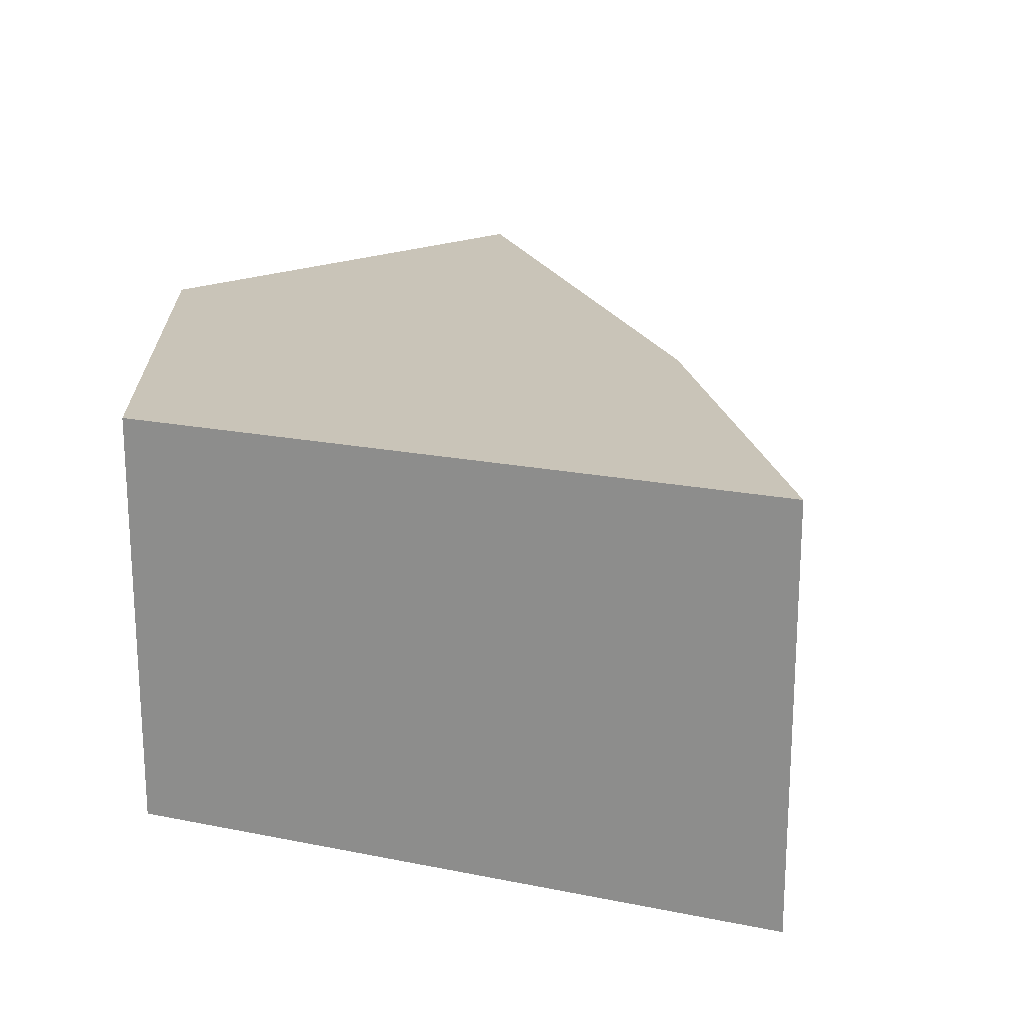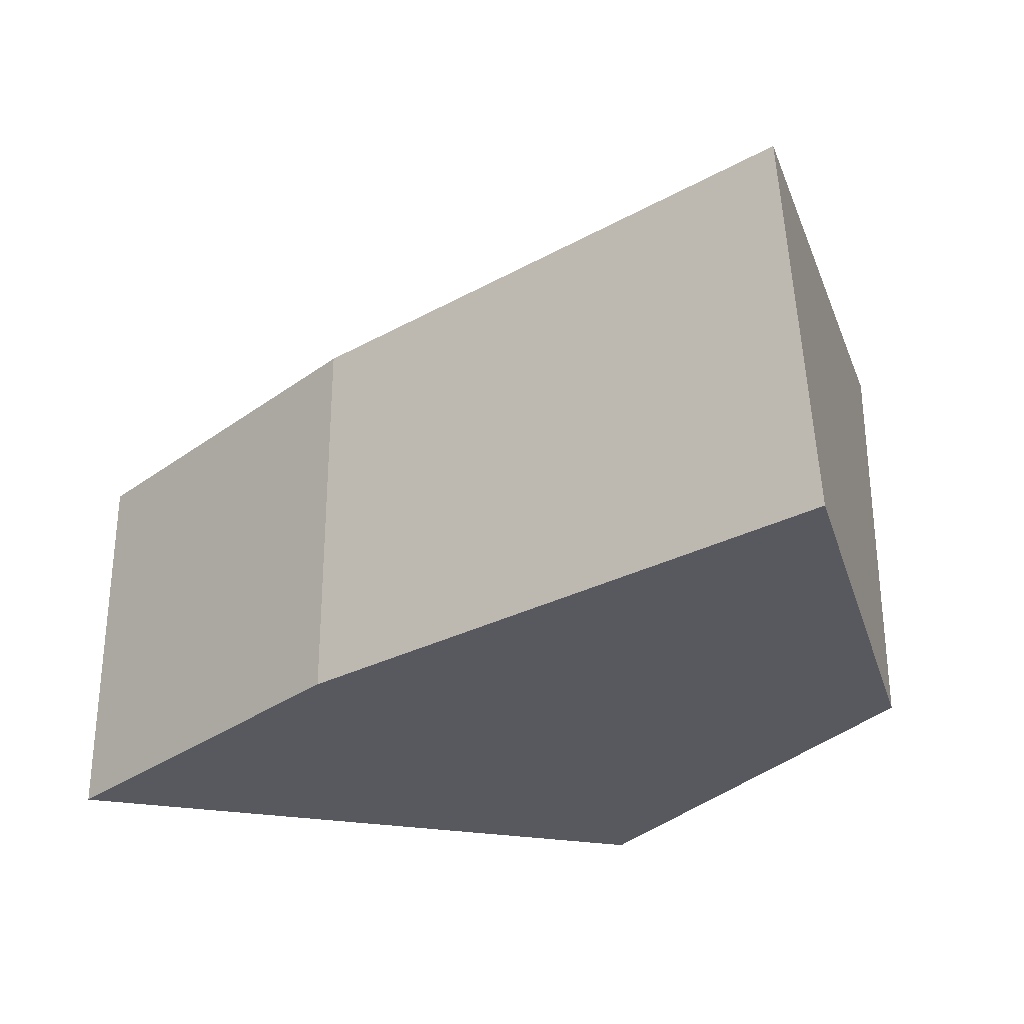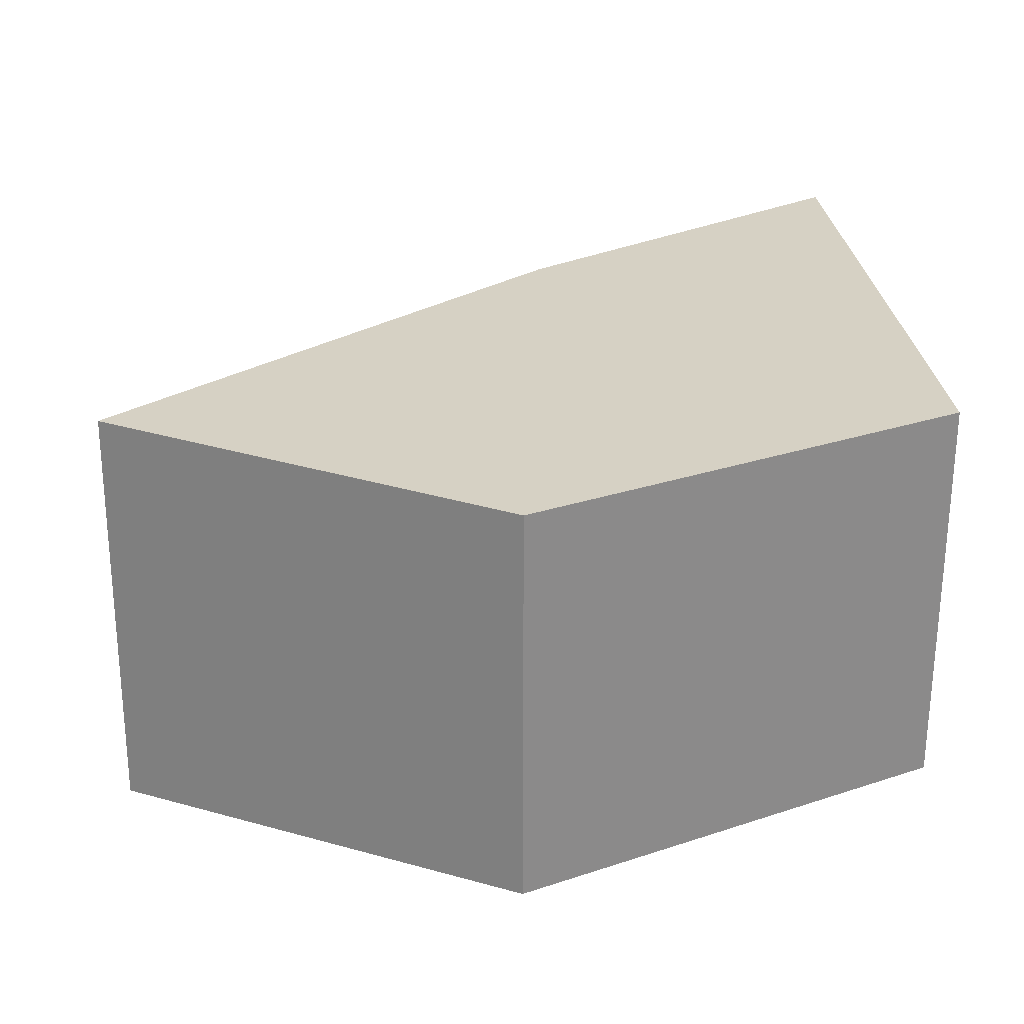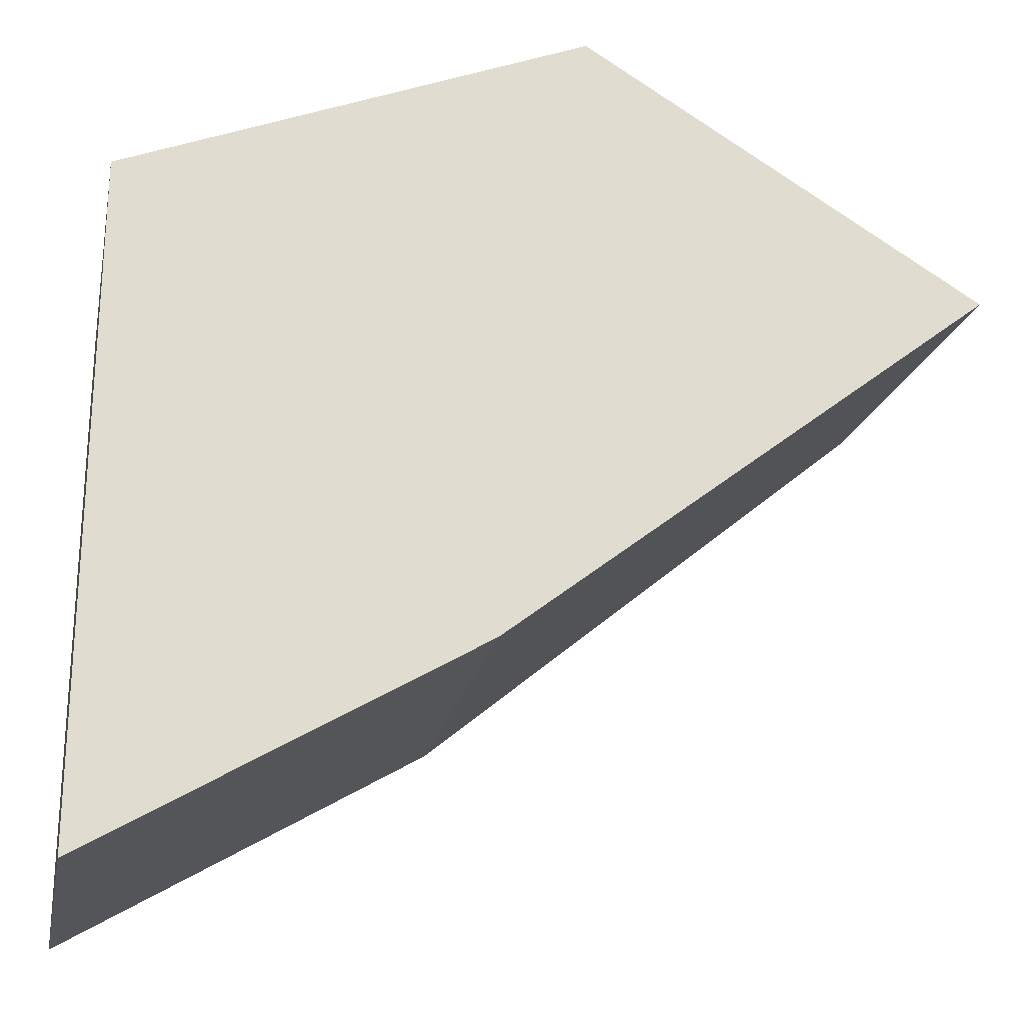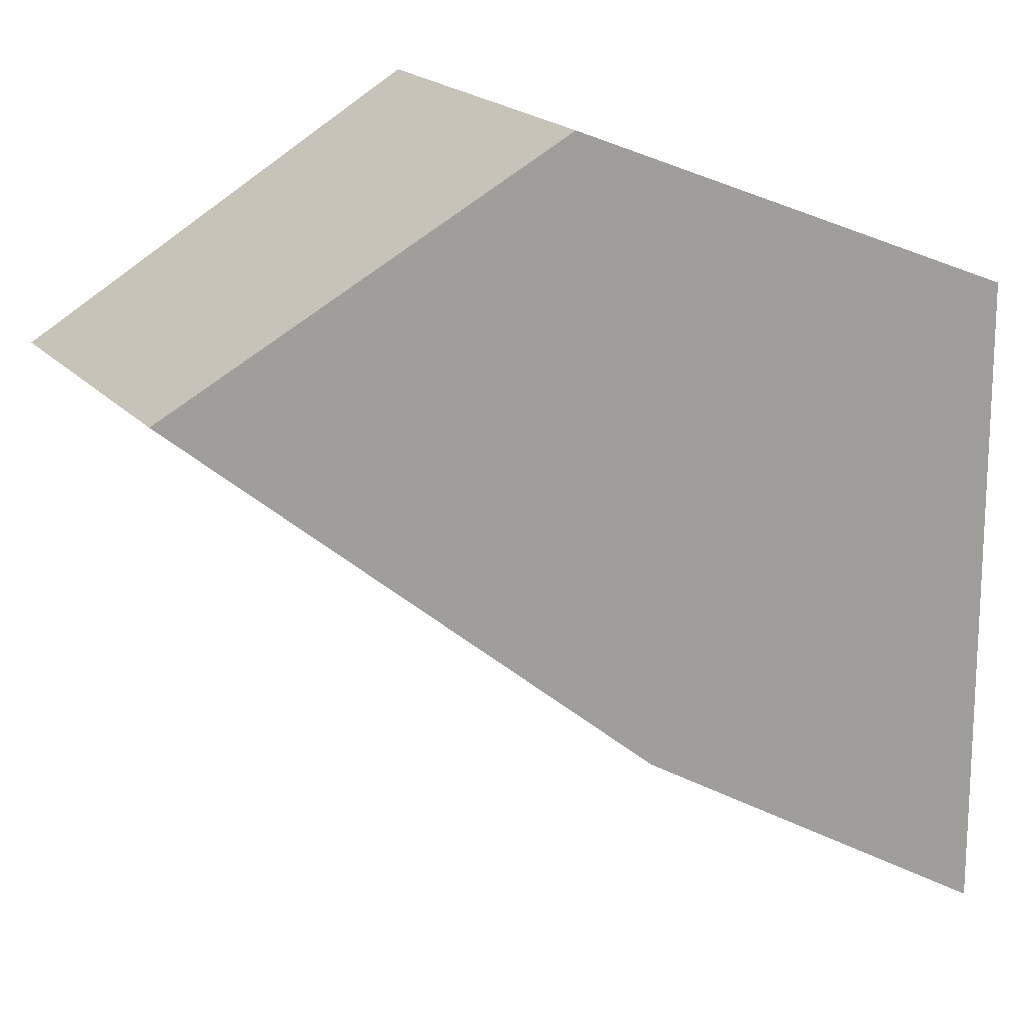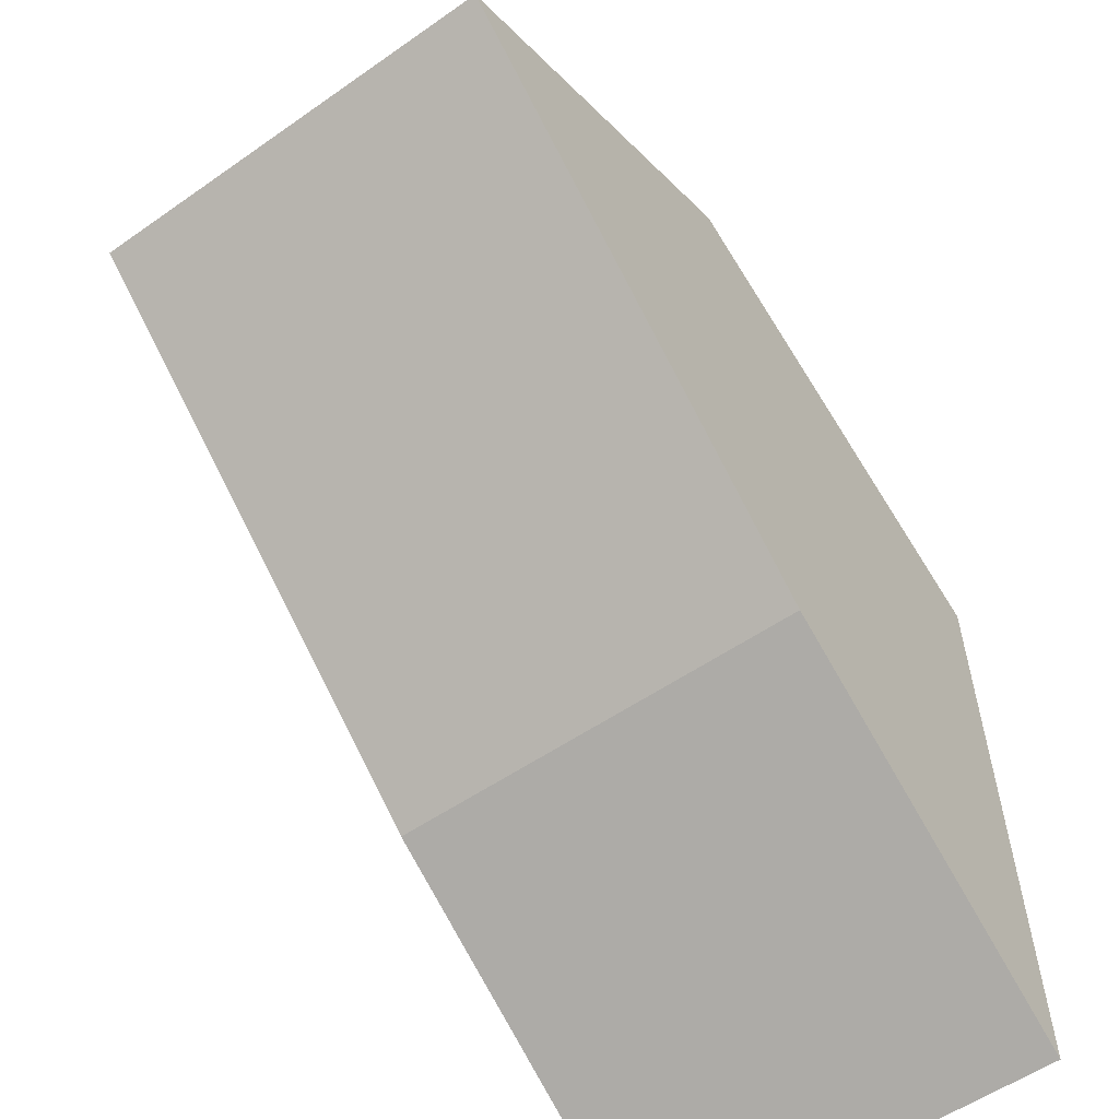
<metadata>
{"format":"obj","ext":"obj","renderer":"f3d","projection":"perspective","resolution":1024,"background":"white","views":[{"elev":20.1,"azim":109.9,"up":"+Y"},{"elev":-30.3,"azim":-103.3,"up":"+Y"},{"elev":27.0,"azim":-6.0,"up":"+Y"},{"elev":-20.7,"azim":168.9,"up":"+Z"},{"elev":18.2,"azim":-24.2,"up":"+Z"},{"elev":-57.5,"azim":-54.8,"up":"+Z"}]}
</metadata>
<code>
o Cube_Cube.002
v -0.6483 -0.006116 2.939
v -0.6483 1.994 2.939
v -0.2368 -0.006116 -0.007114
v -0.2368 1.994 -0.007114
v 1.517 -0.006116 2.092
v 1.517 1.994 2.092
v 1.546 -0.006116 -1.04
v 1.546 1.994 -1.04
v -2.526 -0.006116 1.878
v -2.526 1.994 1.765
f 9 10 4 3
f 3 4 8 7
f 7 8 6 5
f 5 6 2 1
f 3 7 5 1 9
f 8 4 10 2 6
f 1 2 10 9

</code>
